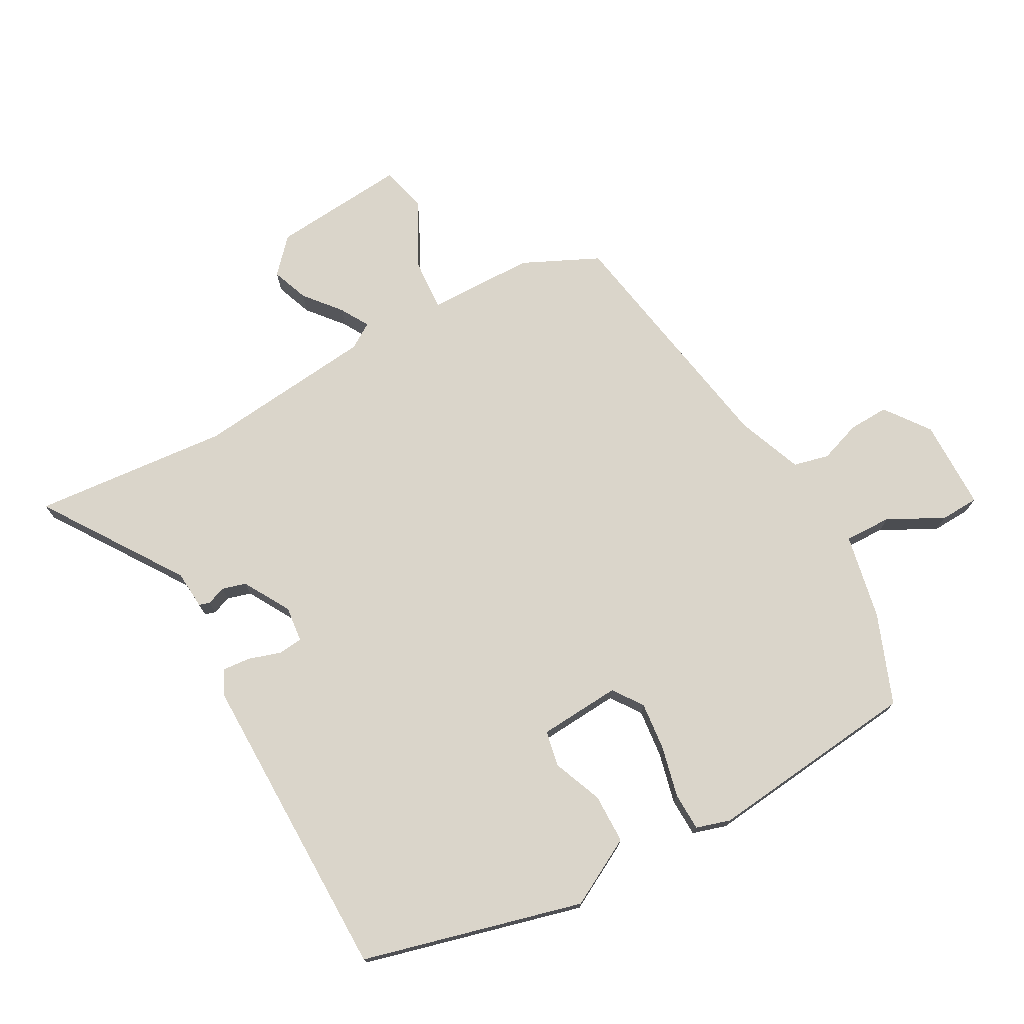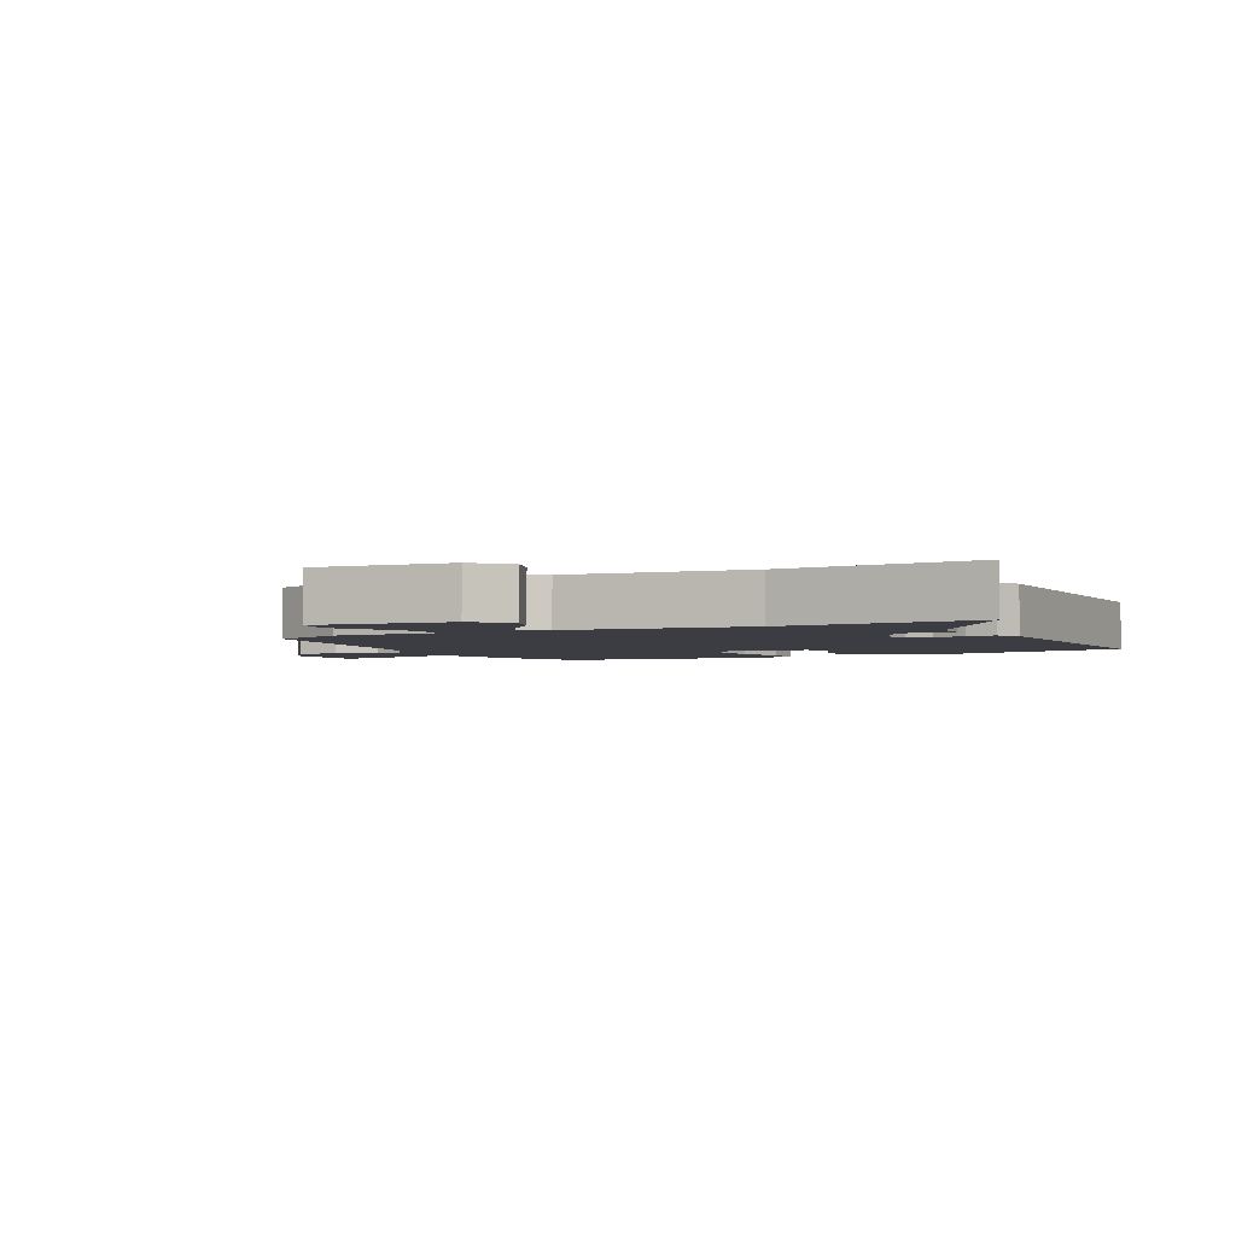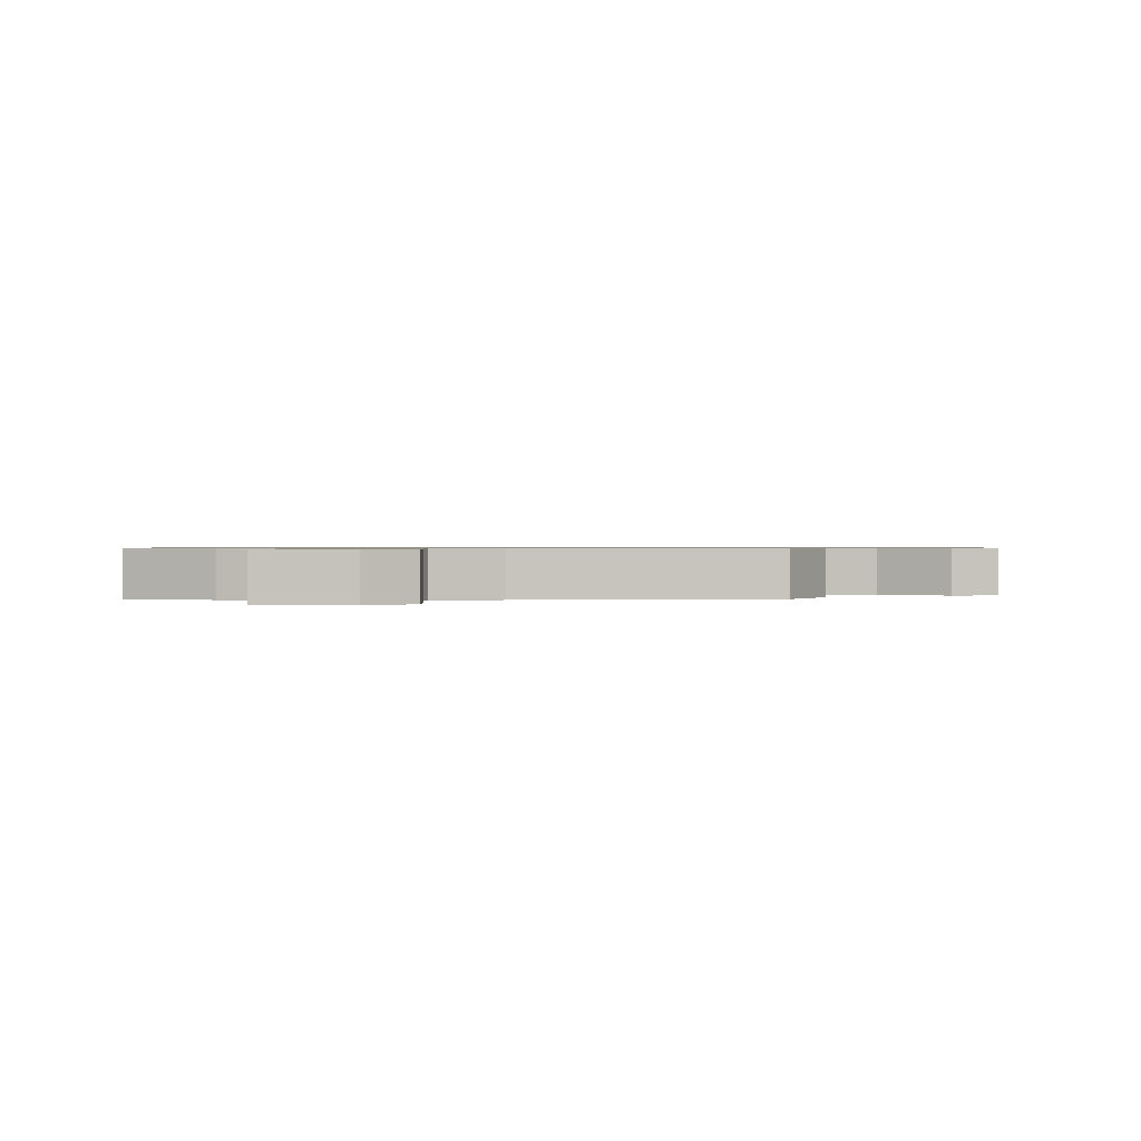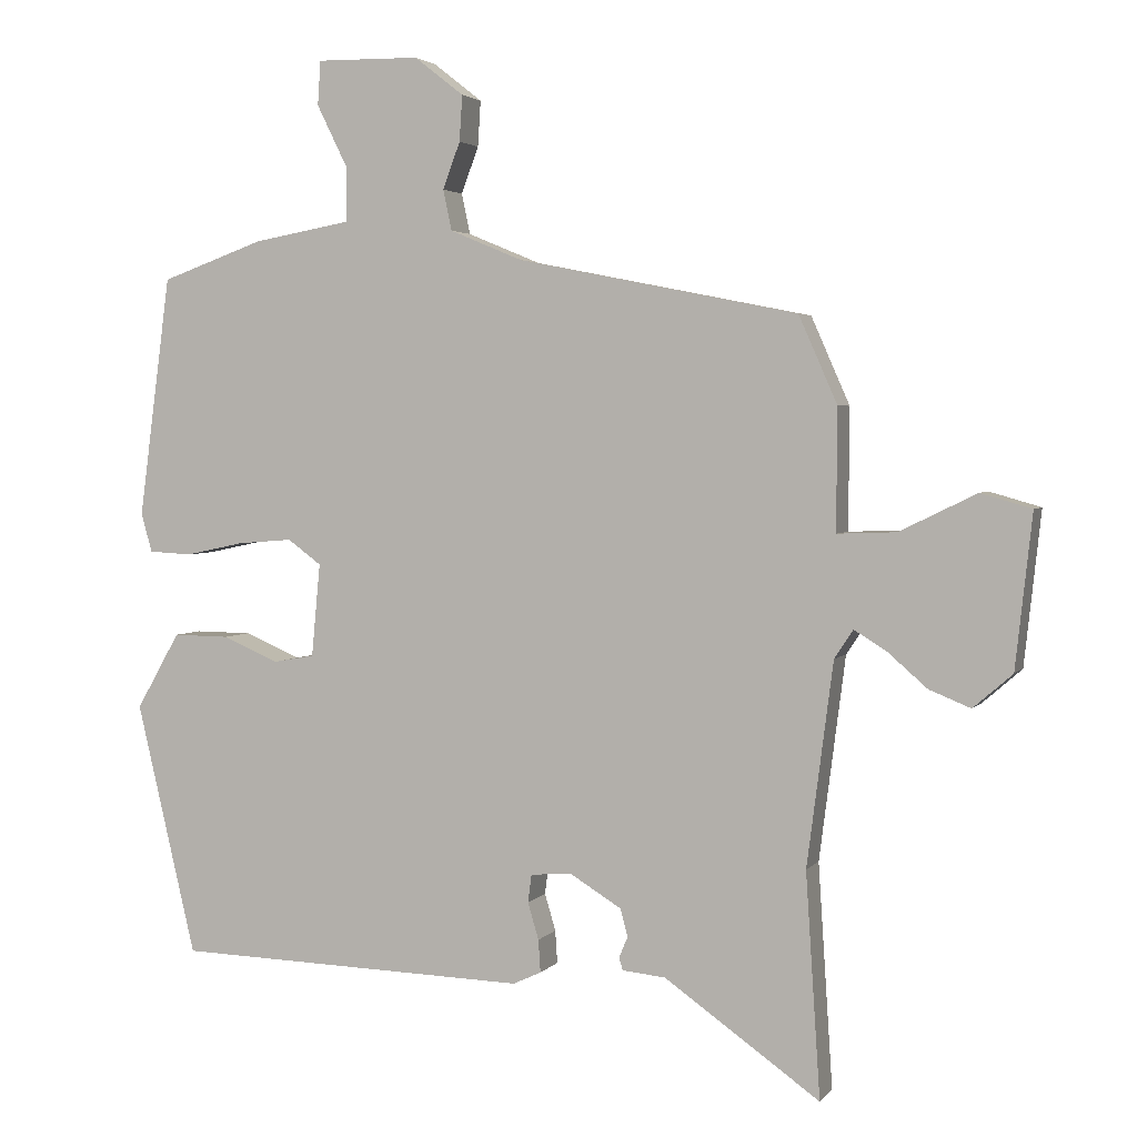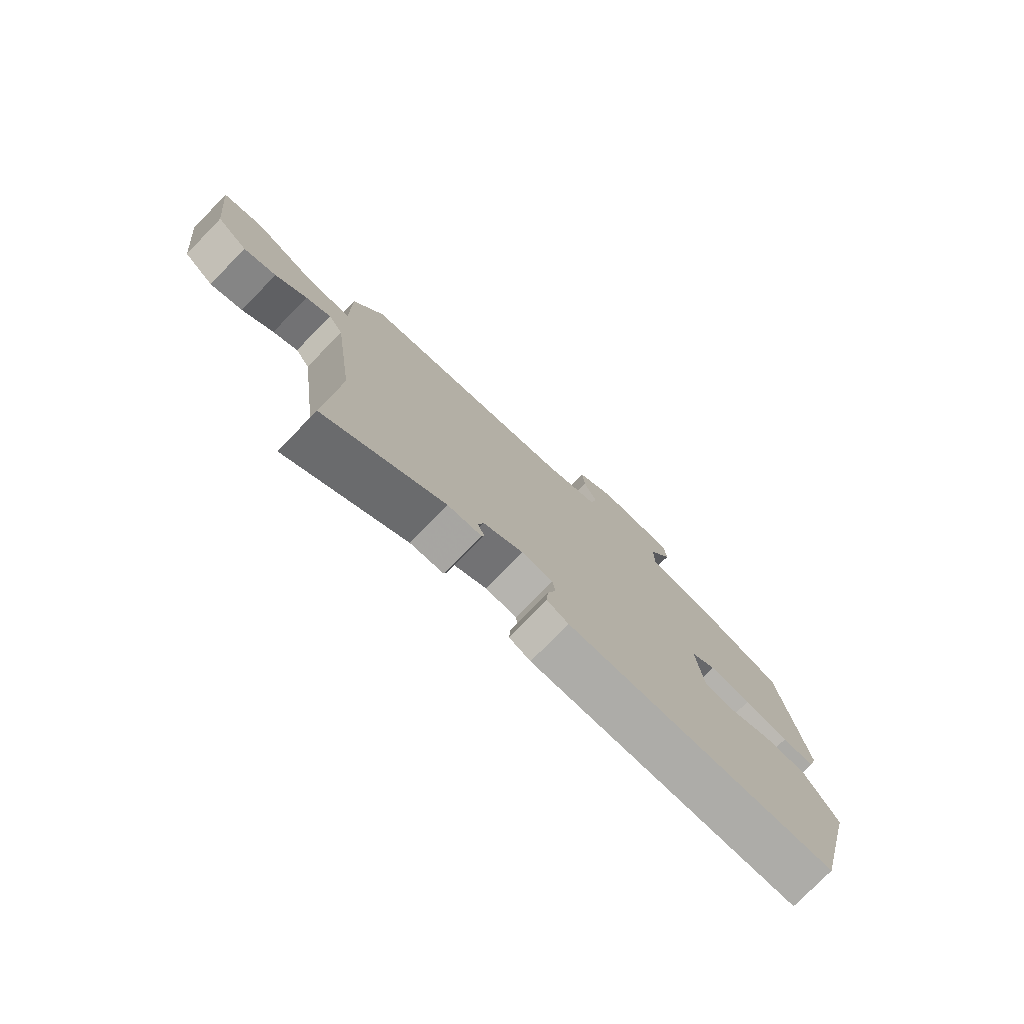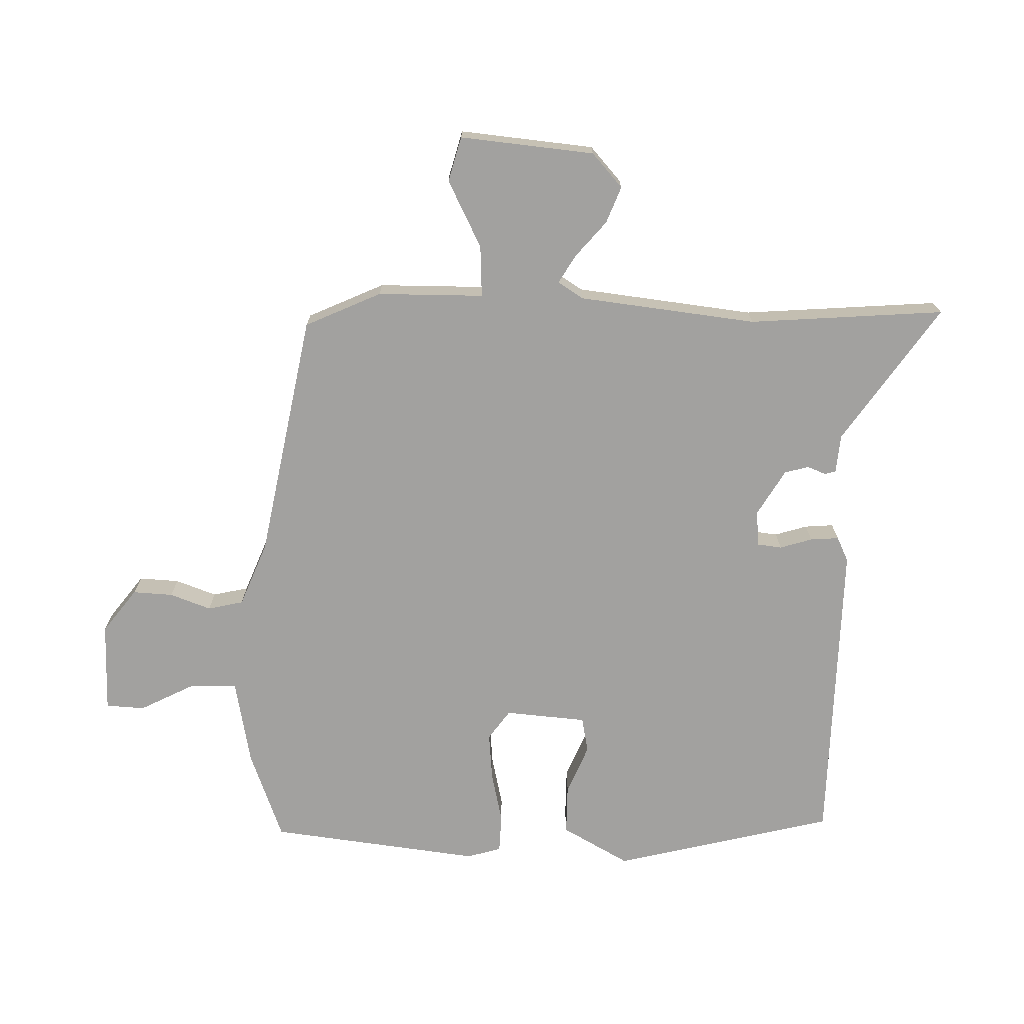
<metadata>
{"format":"obj","ext":"obj","renderer":"f3d","projection":"perspective","resolution":1024,"background":"white","views":[{"elev":74.3,"azim":-117.5,"up":"+Y"},{"elev":-2.9,"azim":118.3,"up":"+Y"},{"elev":0.7,"azim":4.5,"up":"+Y"},{"elev":3.1,"azim":19.0,"up":"+Z"},{"elev":-77.6,"azim":135.7,"up":"+Z"},{"elev":-72.2,"azim":89.3,"up":"+Y"}]}
</metadata>
<code>
v 0.487 0.07 -0.307
v 0.507 0.07 -0.615
v 0.293 0.07 -0.464
v 0.233 0.07 -0.458
v 0.228 0.07 -0.441
v 0.24 0.07 -0.412
v 0.23 0.07 -0.374
v 0.158 0.07 -0.33
v 0.102 0.07 -0.335
v 0.097 0.07 -0.373
v 0.112 0.07 -0.424
v 0.115 0.07 -0.469
v 0.076 0.07 -0.487
v -0.413 0.07 -0.473
v -0.495 0.07 -0.125
v -0.435 0.07 -0.02
v -0.357 0.07 -0.021
v -0.28 0.07 -0.054
v -0.224 0.07 -0.044
v -0.212 0.07 0.084
v -0.258 0.07 0.118
v -0.334 0.07 0.112
v -0.414 0.07 0.095
v -0.474 0.07 0.098
v -0.489 0.07 0.152
v -0.445 0.07 0.484
v -0.303 0.07 0.535
v -0.168 0.07 0.559
v -0.168 0.07 0.633
v -0.211 0.07 0.72
v -0.207 0.07 0.781
v -0.065 0.07 0.779
v 0.003 0.07 0.726
v -0.001 0.07 0.663
v -0.025 0.07 0.599
v -0.013 0.07 0.543
v 0.088 0.07 0.501
v 0.473 0.07 0.424
v 0.526 0.07 0.304
v 0.525 0.07 0.137
v 0.606 0.07 0.14
v 0.712 0.07 0.192
v 0.782 0.07 0.172
v 0.759 0.07 -0.039
v 0.705 0.07 -0.086
v 0.648 0.07 -0.063
v 0.593 0.07 -0.015
v 0.549 0.07 0.012
v 0.523 0.07 -0.027
v 0.487 0 -0.307
v 0.507 0 -0.615
v 0.293 0 -0.464
v 0.233 0 -0.458
v 0.228 0 -0.441
v 0.24 0 -0.412
v 0.23 0 -0.374
v 0.158 0 -0.33
v 0.102 0 -0.335
v 0.097 0 -0.373
v 0.112 0 -0.424
v 0.115 0 -0.469
v 0.076 0 -0.487
v -0.413 0 -0.473
v -0.495 0 -0.125
v -0.435 0 -0.02
v -0.357 0 -0.021
v -0.28 0 -0.054
v -0.224 0 -0.044
v -0.212 0 0.084
v -0.258 0 0.118
v -0.334 0 0.112
v -0.414 0 0.095
v -0.474 0 0.098
v -0.489 0 0.152
v -0.445 0 0.484
v -0.303 0 0.535
v -0.168 0 0.559
v -0.168 0 0.633
v -0.211 0 0.72
v -0.207 0 0.781
v -0.065 0 0.779
v 0.003 0 0.726
v -0.001 0 0.663
v -0.025 0 0.599
v -0.013 0 0.543
v 0.088 0 0.501
v 0.473 0 0.424
v 0.526 0 0.304
v 0.525 0 0.137
v 0.606 0 0.14
v 0.712 0 0.192
v 0.782 0 0.172
v 0.759 0 -0.039
v 0.705 0 -0.086
v 0.648 0 -0.063
v 0.593 0 -0.015
v 0.549 0 0.012
v 0.523 0 -0.027
f 44 45 46 47
f 44 47 48
f 41 42 43 44
f 40 41 44 48
f 37 38 39 40
f 36 37 40 48
f 32 33 34 35
f 32 35 36
f 29 30 31 32
f 28 29 32 36
f 22 23 24 25
f 21 22 25 26
f 20 21 26 27
f 15 16 17 18
f 15 18 19
f 14 15 19
f 13 14 19
f 10 11 12 13
f 9 10 13 19
f 8 9 19 20
f 3 4 5 6
f 1 2 3 6
f 49 1 6 7
f 28 36 48 49
f 20 27 28 49
f 7 8 20 49
f 96 95 94 93
f 97 96 93
f 93 92 91 90
f 97 93 90 89
f 89 88 87 86
f 97 89 86 85
f 84 83 82 81
f 85 84 81
f 81 80 79 78
f 85 81 78 77
f 74 73 72 71
f 75 74 71 70
f 76 75 70 69
f 67 66 65 64
f 68 67 64
f 68 64 63
f 68 63 62
f 62 61 60 59
f 68 62 59 58
f 69 68 58 57
f 55 54 53 52
f 55 52 51 50
f 56 55 50 98
f 98 97 85 77
f 98 77 76 69
f 98 69 57 56
f 1 50 51 2
f 2 51 52 3
f 3 52 53 4
f 4 53 54 5
f 5 54 55 6
f 6 55 56 7
f 7 56 57 8
f 8 57 58 9
f 9 58 59 10
f 10 59 60 11
f 11 60 61 12
f 12 61 62 13
f 13 62 63 14
f 14 63 64 15
f 15 64 65 16
f 16 65 66 17
f 17 66 67 18
f 18 67 68 19
f 19 68 69 20
f 20 69 70 21
f 21 70 71 22
f 22 71 72 23
f 23 72 73 24
f 24 73 74 25
f 25 74 75 26
f 26 75 76 27
f 27 76 77 28
f 28 77 78 29
f 29 78 79 30
f 30 79 80 31
f 31 80 81 32
f 32 81 82 33
f 33 82 83 34
f 34 83 84 35
f 35 84 85 36
f 36 85 86 37
f 37 86 87 38
f 38 87 88 39
f 39 88 89 40
f 40 89 90 41
f 41 90 91 42
f 42 91 92 43
f 43 92 93 44
f 44 93 94 45
f 45 94 95 46
f 46 95 96 47
f 47 96 97 48
f 48 97 98 49
f 49 98 50 1

</code>
